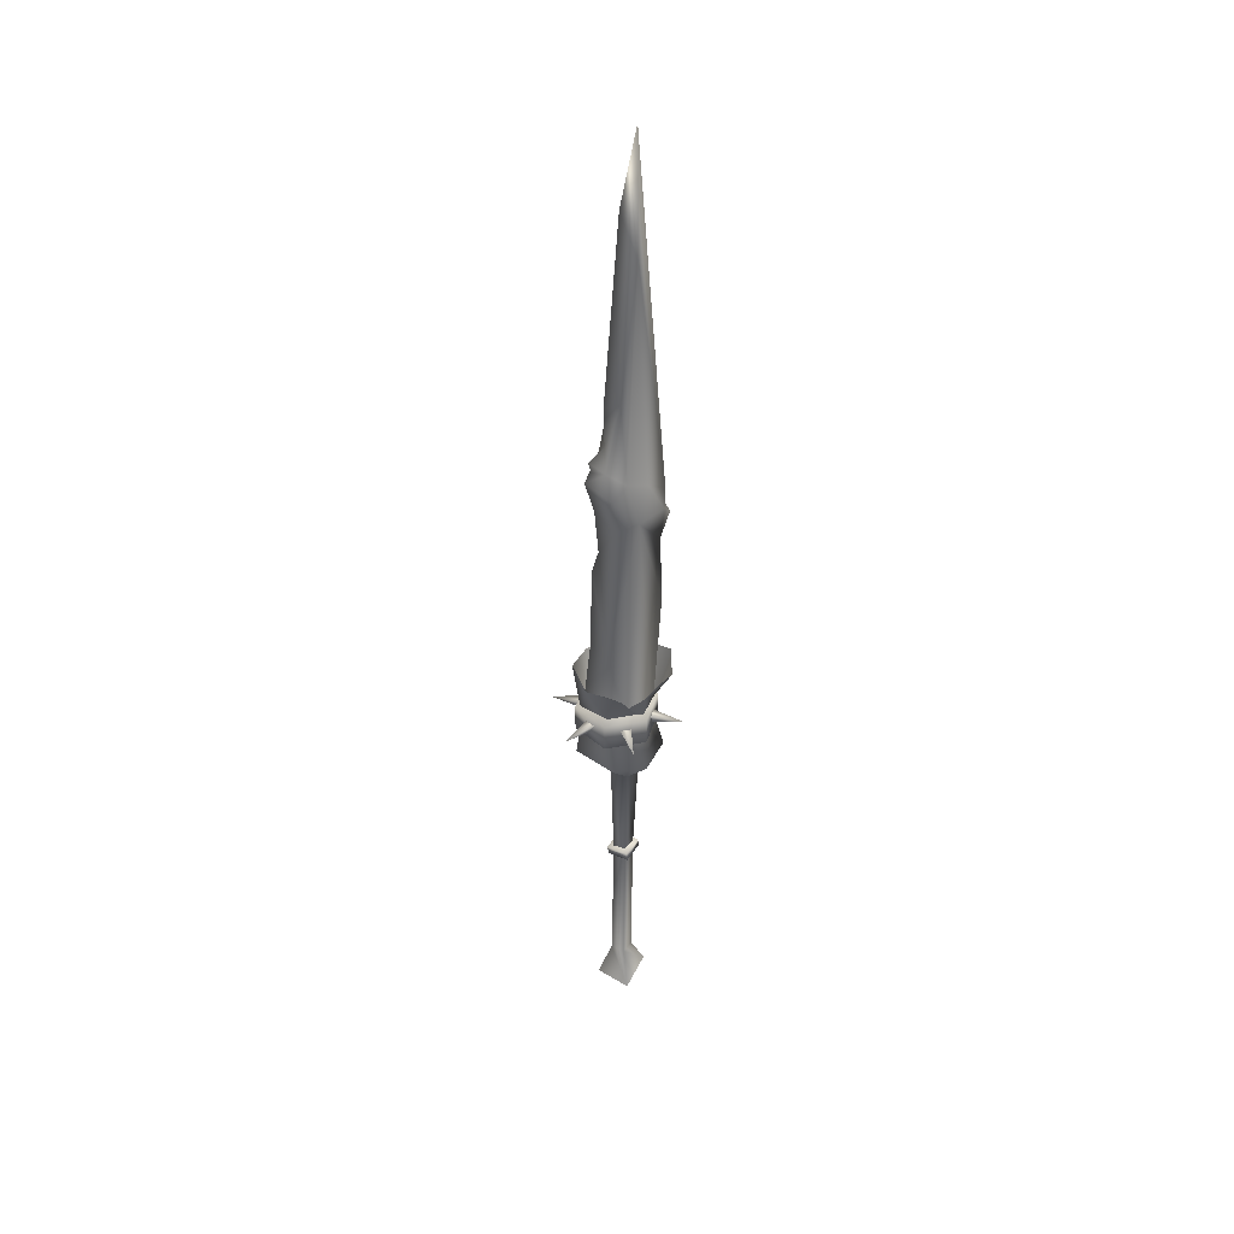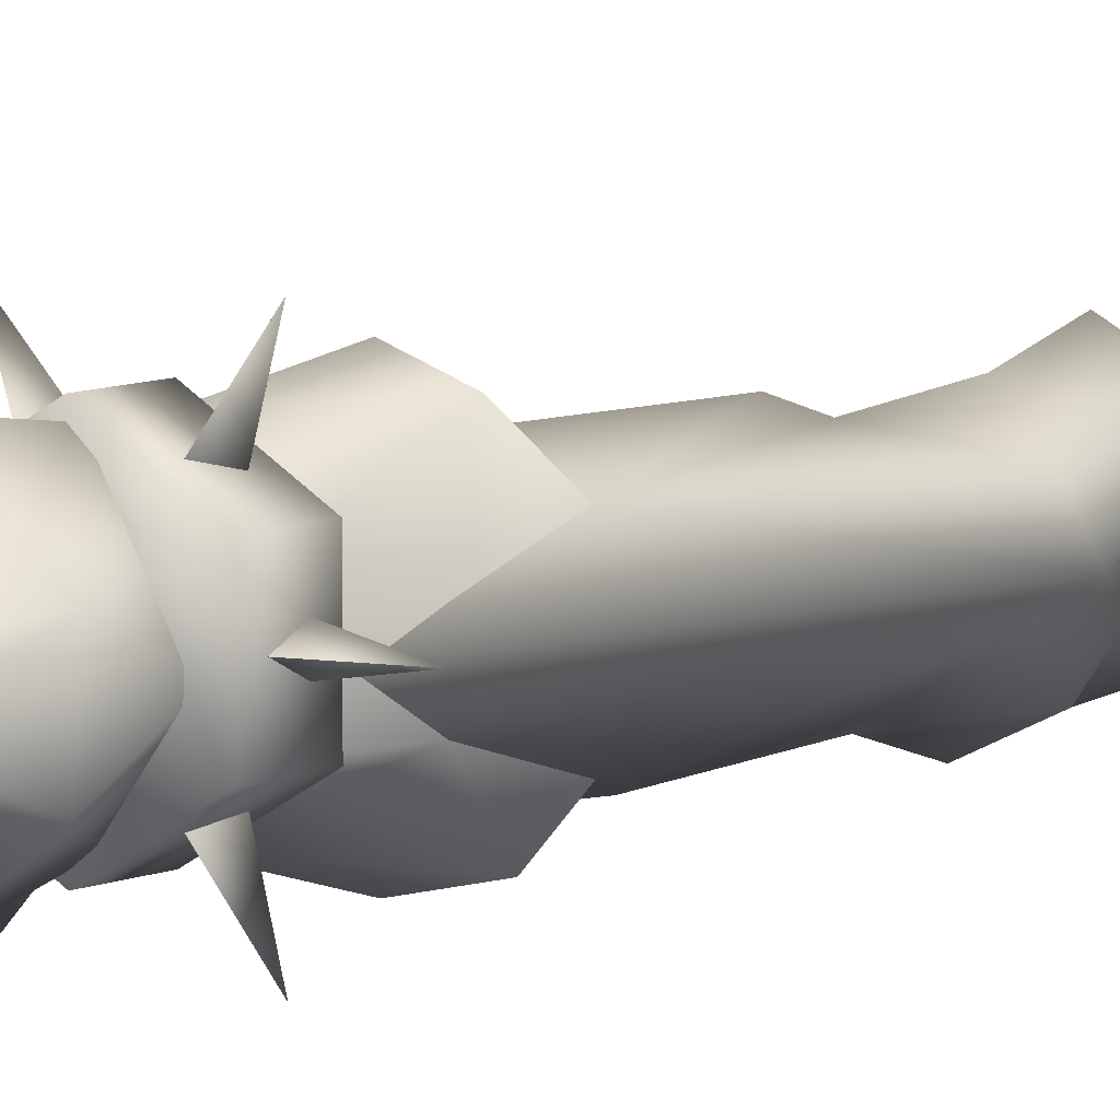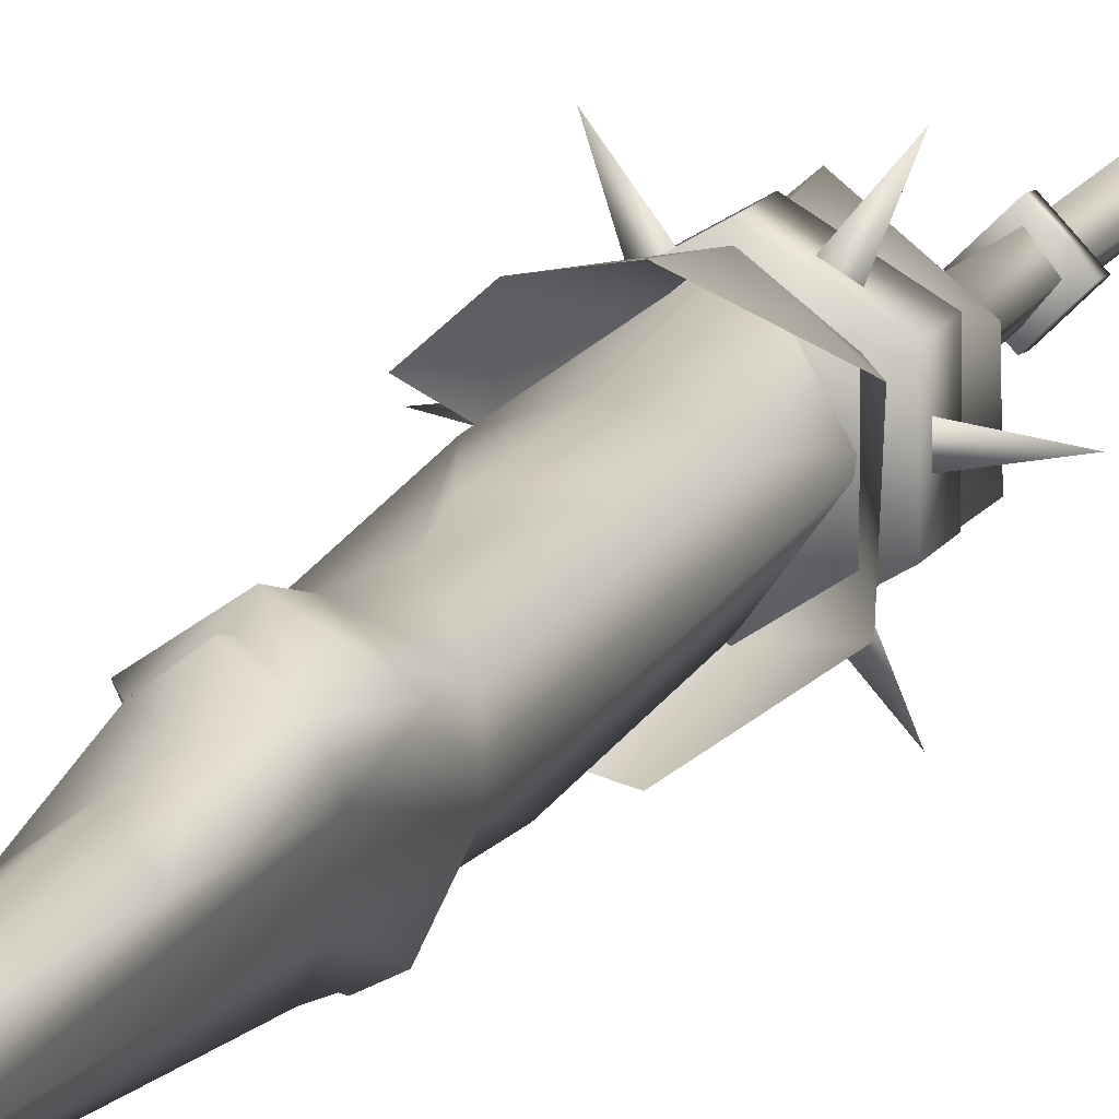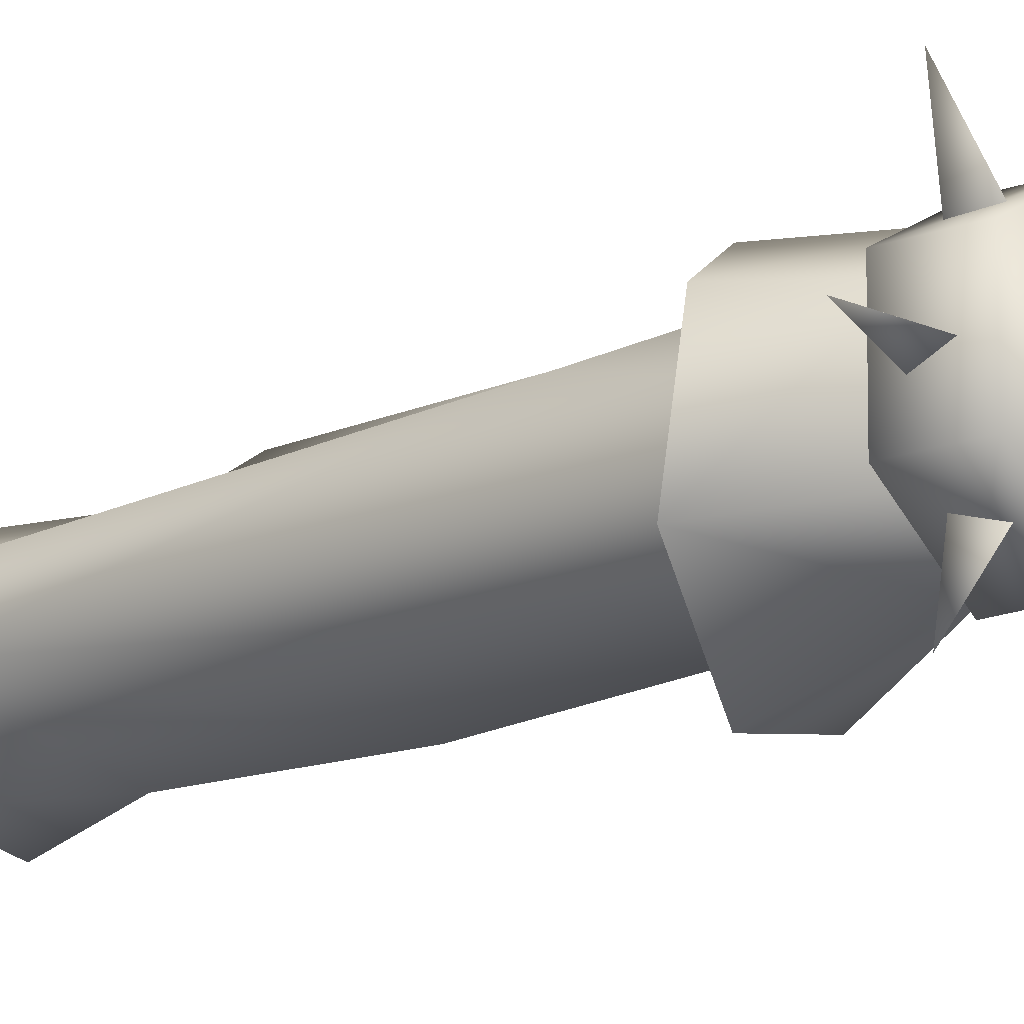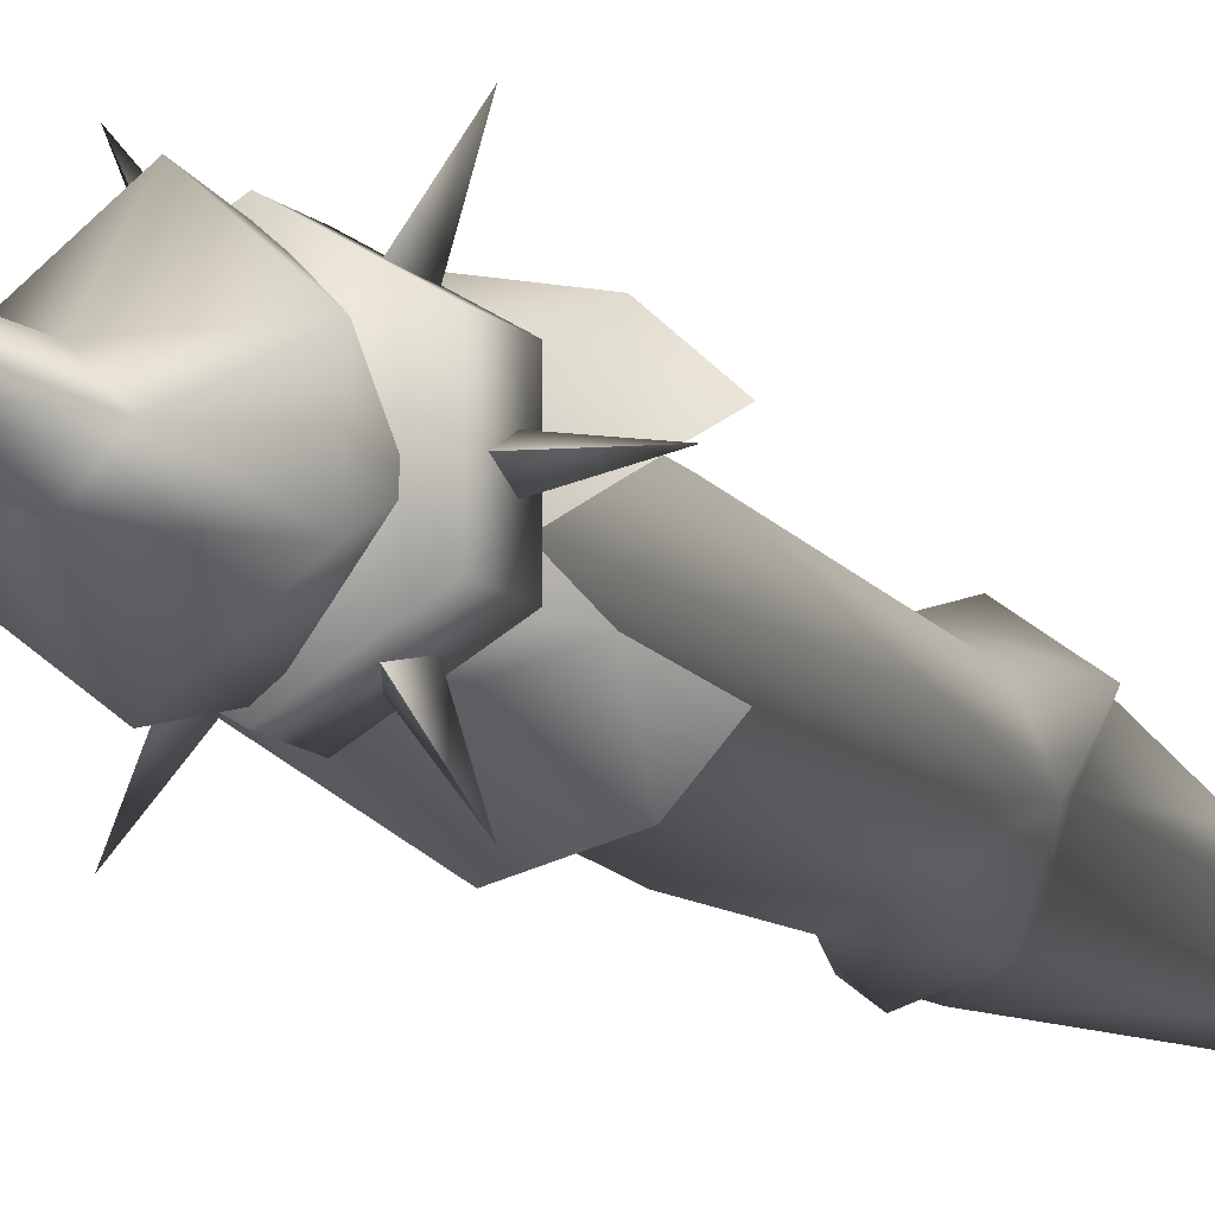
<metadata>
{"format":"obj","ext":"obj","renderer":"f3d","projection":"perspective","resolution":1024,"background":"white","views":[{"elev":39.8,"azim":-103.7,"up":"+Z"},{"elev":7.6,"azim":-142.2,"up":"+Y"},{"elev":12.5,"azim":17.6,"up":"+Y"},{"elev":-18.6,"azim":125.2,"up":"+Y"},{"elev":-10.6,"azim":-156.0,"up":"+Y"}]}
</metadata>
<code>
g mesh00
v 3.168 -0.6744 -31.97
v 0 -6.337 8.194
v 0 -4.618 -30.16
v 6.797 -0.0746 -94.8
v 0 0 -105.7
v 0 6.116 -94.81
v 0 -6.565 -94.81
v -5.843 -0.0567 -94.8
v 0 3.987 -89.61
v 3.99 -0.002984 -89.61
v 11.51 -0.2149 -100.4
v 6.076 -0.7669 -34.48
v 0 -6.814 -33.75
v 0 5.279 -35.19
v -6.076 -0.7669 -34.48
v -6.092 -0.4819 -31.11
v 0 -6.544 -30.39
v 0 5.577 -31.83
v 6.092 -0.4819 -31.11
v 0.02256 -9.433 -99.92
v 11.51 -0.2149 -100.4
v 0 -3.994 -89.61
v 3.99 -0.002984 -89.61
v 0 3.084 -34.56
v 3.99 -0.002984 -89.61
v 0 -3.994 -89.61
v 0 5.577 -31.83
v 0 5.279 -35.19
v -6.092 -0.4819 -31.11
v -6.076 -0.7669 -34.48
v 0 -6.544 -30.39
v 0 -6.814 -33.75
v 0 -6.544 -30.39
v 0 -6.814 -33.75
v 6.092 -0.4819 -31.11
v 6.076 -0.7669 -34.48
v 0 5.577 -31.83
v 0 5.279 -35.19
v -0.02793 9.449 -103
v -9.961 0 -104.4
v -3.99 -0.002984 -89.61
v 0.02256 -9.433 -99.92
v 0 -3.994 -89.61
v 0 3.987 -89.61
v -3.99 -0.002984 -89.61
v -3.168 -0.6744 -31.97
v 0 -3.994 -89.61
v 0 -4.618 -30.16
v 4.901 -0.7356 9.177
v 0 4.208 9.976
v -4.901 -0.7356 9.177
v 0 -6.337 8.194
f 1 2 3
f 4 5 6
f 4 7 5
f 5 7 8
f 5 8 6
f 9 10 11
f 12 13 14
f 14 13 15
f 16 17 18
f 18 17 19
f 20 21 22
f 22 21 23
f 24 1 25
f 25 1 3
f 25 3 26
f 27 28 29
f 29 28 30
f 29 30 31
f 31 30 32
f 33 34 35
f 35 34 36
f 35 36 37
f 37 36 38
f 11 39 9
f 9 39 40
f 9 40 41
f 41 40 42
f 41 42 43
f 25 44 24
f 24 44 45
f 24 45 46
f 46 45 47
f 46 47 48
f 2 1 49
f 49 1 24
f 49 24 50
f 50 24 46
f 50 46 51
f 51 46 48
f 51 48 52
v 10.35 -3.409 131.3
v 4.533 -7.765 142.7
v 6.099 -13.18 133.2
v 0 -13.72 33.61
v 13.4 9.694 33.61
v 13.4 -5.918 33.61
v 0 -13.72 44.27
v -13.4 9.694 44.27
v -13.4 -5.918 44.27
v 13.4 9.694 44.27
v 0 17.5 33.61
v 0 17.5 44.27
v -13.4 -5.918 44.27
v 0 -13.72 33.61
v 0 -13.72 44.27
v 5.882 -0.2581 144.7
v -8.601 -0.001492 37.03
v -12.51 -6.398 19.22
v 0 -11.65 36.9
v -8.601 -0.001492 37.03
v -12.51 6.523 20.3
v -12.51 -6.398 19.22
v 0 17.25 22.14
v 0 4.208 9.976
v -4.901 -0.7356 9.177
v 0 -16.08 18.94
v -12.51 -6.398 19.22
v 0 15.3 37.03
v 8.601 -0.001492 37.03
v 12.51 6.523 20.3
v 12.51 -6.398 19.22
v 4.901 -0.7356 9.177
v 0 -6.337 8.194
v 0 10.88 105.7
v 10.41 7.366 72.97
v 0 11.45 73.33
v -10.41 7.365 72.97
v -8.633 4.388 127.5
v 0 8.339 113.9
v 0 9.748 131.7
v 8.633 4.388 127.5
v 10.28 6.001 141.9
v -9.306 7.768 43.89
v -9.143 -3.73 43.49
v -13.68 3.472 55
v 0 -12.51 43.89
v -13.46 -5.507 54.82
v -9.772 -5.752 43.89
v -7.607 3.587 43.81
v 0 1.143 244.6
v 0 6.352 173
v -5.748 2.053 176.7
v 6.211 6.852 150.6
v 0 10.77 147.9
v 0 11.57 151.8
v 0 -14.54 89.62
v 0 -13.54 116
v 0 -16.92 127.1
v -8.601 -0.001492 37.03
v 0 -11.65 36.9
v -10.35 -3.409 131.3
v -4.533 -7.765 142.7
v -6.099 -13.18 133.2
v 0 -15.11 136.8
v 0 -12.8 131
v 0 -4.496 272.9
v -4.145 -3.996 228.3
v -5.882 -0.2581 144.7
v 0 15.52 43.89
v -11.43 15.83 60.89
v -18.73 9.117 62.82
v -17.87 -8.739 64.22
v -12.24 -15.46 63.39
v -0.029 -18.23 64.67
v 0 -12.51 43.89
v 14.97 -7.636 60.76
v -0.029 -18.23 64.67
v 0 17.5 33.61
v -13.4 -5.918 33.61
v -13.4 9.694 33.61
v 0 17.5 44.27
v 13.4 -5.918 44.27
v 13.4 9.694 44.27
v 12.95 1.807 36.83
v 12.95 3.912 41.16
v 25.3 1.807 39.72
v 12.95 -0.2969 41.16
v 12.95 1.807 36.83
v 6.473 -9.503 36.83
v 8.281 -8.451 41.16
v 12.65 -20.3 39.72
v 4.666 -10.56 41.16
v 6.473 -9.503 36.83
v -6.473 -9.503 36.83
v -4.666 -10.56 41.16
v -12.65 -20.3 39.72
v -8.281 -8.451 41.16
v -6.473 -9.503 36.83
v -12.95 1.807 36.83
v -12.95 -0.2969 41.16
v -25.3 1.807 39.72
v -12.95 3.912 41.16
v -12.95 1.807 36.83
v -6.473 13.12 36.83
v -8.281 12.07 41.16
v -12.65 23.91 39.72
v -4.666 14.17 41.16
v -6.473 13.12 36.83
v 6.473 13.12 36.83
v 4.666 14.17 41.16
v 12.65 23.91 39.72
v 8.281 12.07 41.16
v 6.473 13.12 36.83
v 6.211 6.852 150.6
v 0 13.06 143.9
v -10.28 6.001 141.9
v 0 15.3 37.03
v 9.019 -6.631 43.89
v 9.019 8.647 43.89
v 14.97 9.652 58.1
v 0 18.3 64.21
v -6.099 -13.18 133.2
v -4.533 -7.765 142.7
v -5.882 -0.2581 144.7
v -6.211 6.852 150.6
v 0 10.77 147.9
v 0 4.208 9.976
v -8.601 -0.001492 37.03
v 0 -11.65 36.9
v 0 -16.08 18.94
v -4.901 -0.7356 9.177
v 13.4 9.694 33.61
v 13.4 -5.918 44.27
v 13.4 -5.918 33.61
v 0 -13.72 44.27
v 0 -13.72 33.61
v -13.4 -5.918 33.61
v -13.4 9.694 44.27
v -13.4 9.694 33.61
v 0 17.5 44.27
v 0 17.5 33.61
v 6.099 -13.18 133.2
v 4.533 -7.765 142.7
v 4.145 -3.996 228.3
v 5.882 -0.2581 144.7
v 5.748 2.053 176.7
v 0 6.073 157.7
v -6.211 6.852 150.6
v 0 -12.8 131
v 8.601 -0.001492 37.03
f 53 54 55
f 56 57 58
f 59 60 61
f 62 63 64
f 65 66 67
f 54 53 68
f 69 70 71
f 72 73 74
f 75 76 73
f 73 76 77
f 73 77 74
f 78 71 79
f 80 81 82
f 82 81 83
f 82 83 84
f 84 83 85
f 86 87 88
f 89 90 91
f 91 90 92
f 91 92 93
f 93 92 94
f 95 96 97
f 98 99 100
f 100 99 101
f 102 103 104
f 105 106 107
f 108 53 109
f 109 53 55
f 109 55 110
f 111 112 113
f 114 115 116
f 116 115 117
f 118 102 119
f 119 102 104
f 119 104 120
f 121 95 122
f 122 95 97
f 122 97 123
f 124 99 125
f 125 99 98
f 125 98 126
f 127 128 129
f 57 56 130
f 130 56 131
f 130 131 132
f 60 59 133
f 133 59 134
f 133 134 135
f 136 137 138
f 138 137 139
f 138 139 140
f 141 142 143
f 143 142 144
f 143 144 145
f 146 147 148
f 148 147 149
f 148 149 150
f 151 152 153
f 153 152 154
f 153 154 155
f 156 157 158
f 158 157 159
f 158 159 160
f 161 162 163
f 163 162 164
f 163 164 165
f 166 94 167
f 167 94 92
f 167 92 168
f 168 92 90
f 168 90 113
f 113 90 89
f 113 89 111
f 111 89 169
f 127 170 128
f 128 170 171
f 128 171 172
f 172 171 121
f 172 121 173
f 173 121 122
f 174 175 113
f 113 175 176
f 113 176 168
f 168 176 177
f 168 177 167
f 167 177 178
f 167 178 166
f 84 179 82
f 82 179 75
f 82 75 80
f 80 75 73
f 80 73 180
f 81 181 83
f 83 181 182
f 83 182 85
f 85 182 79
f 85 79 183
f 63 62 184
f 184 62 185
f 184 185 186
f 186 185 187
f 186 187 188
f 66 65 189
f 189 65 190
f 189 190 191
f 191 190 192
f 191 192 193
f 117 194 116
f 116 194 195
f 116 195 196
f 196 195 197
f 196 197 198
f 198 197 105
f 198 105 199
f 199 105 107
f 199 107 200
f 200 107 106
f 55 201 110
f 110 201 174
f 110 174 109
f 109 174 113
f 109 113 108
f 108 113 112
f 108 112 53
f 53 112 202
f 53 202 87
f 87 202 169
f 87 169 88
f 88 169 89
f 88 89 86
f 86 89 91
f 86 91 87
f 87 91 93
f 87 93 53
f 53 93 94
f 53 94 68
f 68 94 166
f 120 114 119
f 119 114 116
f 119 116 118
f 118 116 196
f 118 196 102
f 102 196 198
f 102 198 103
f 103 198 199
f 103 199 104
f 104 199 200
f 104 200 120
g mesh01

</code>
